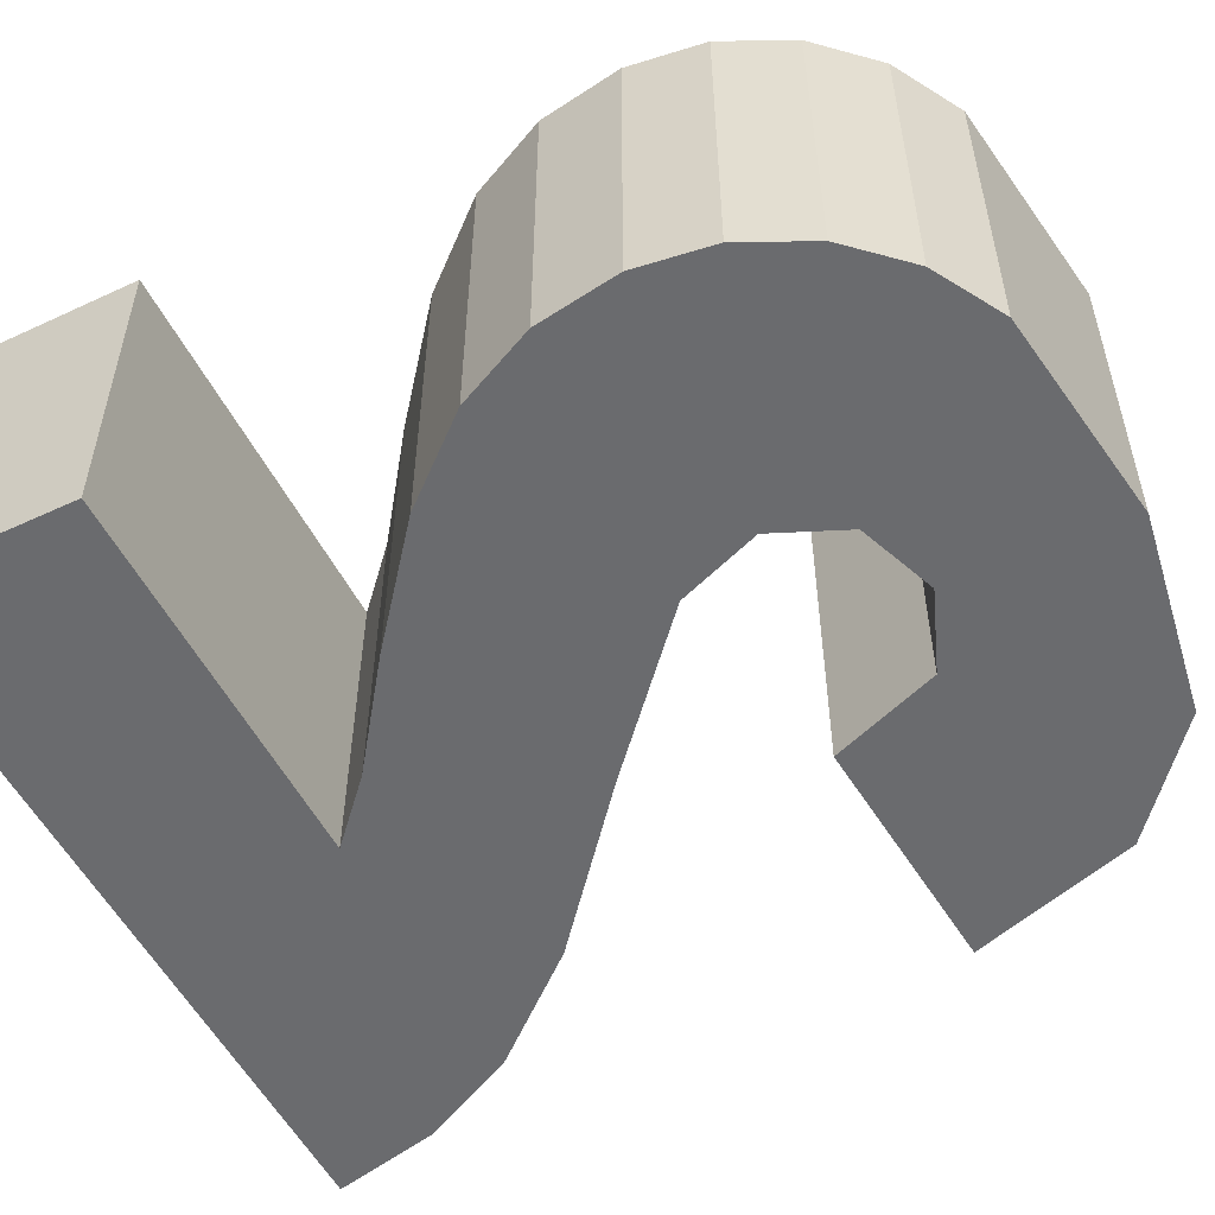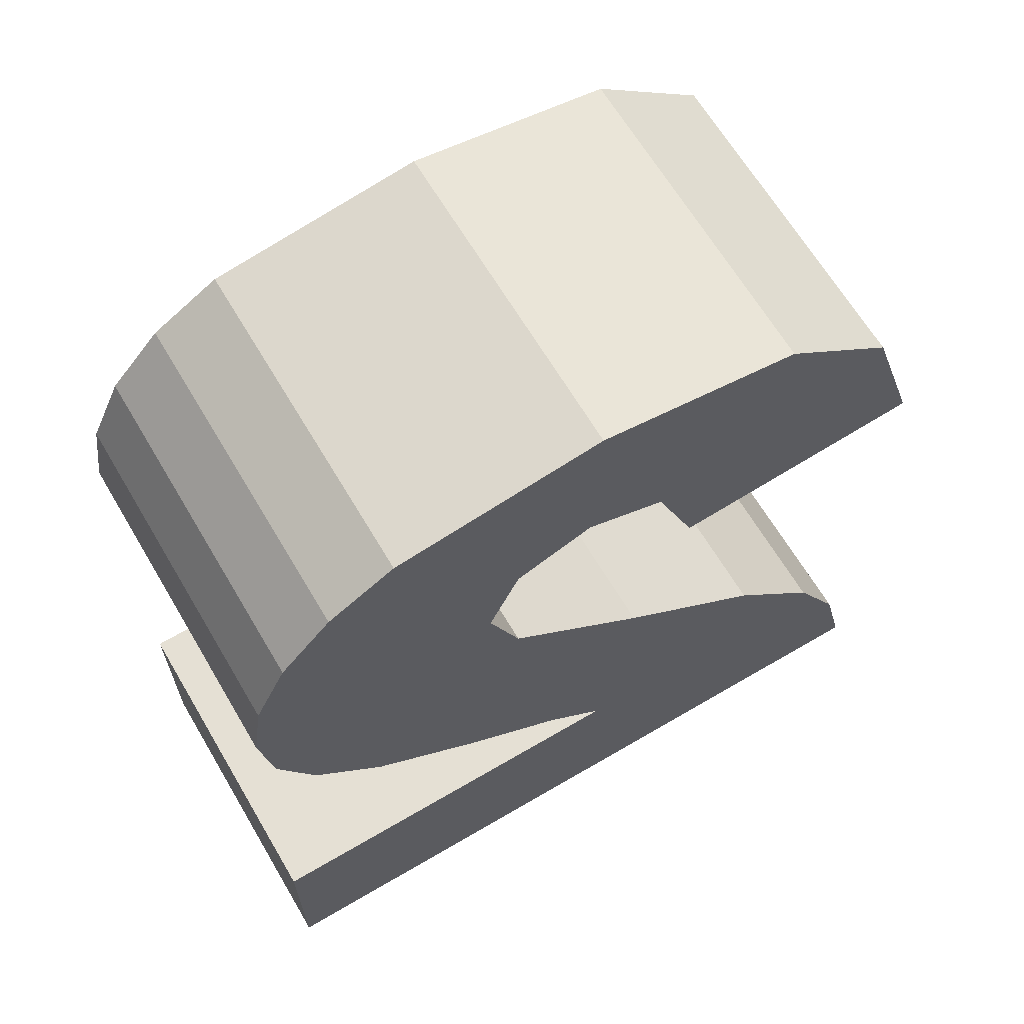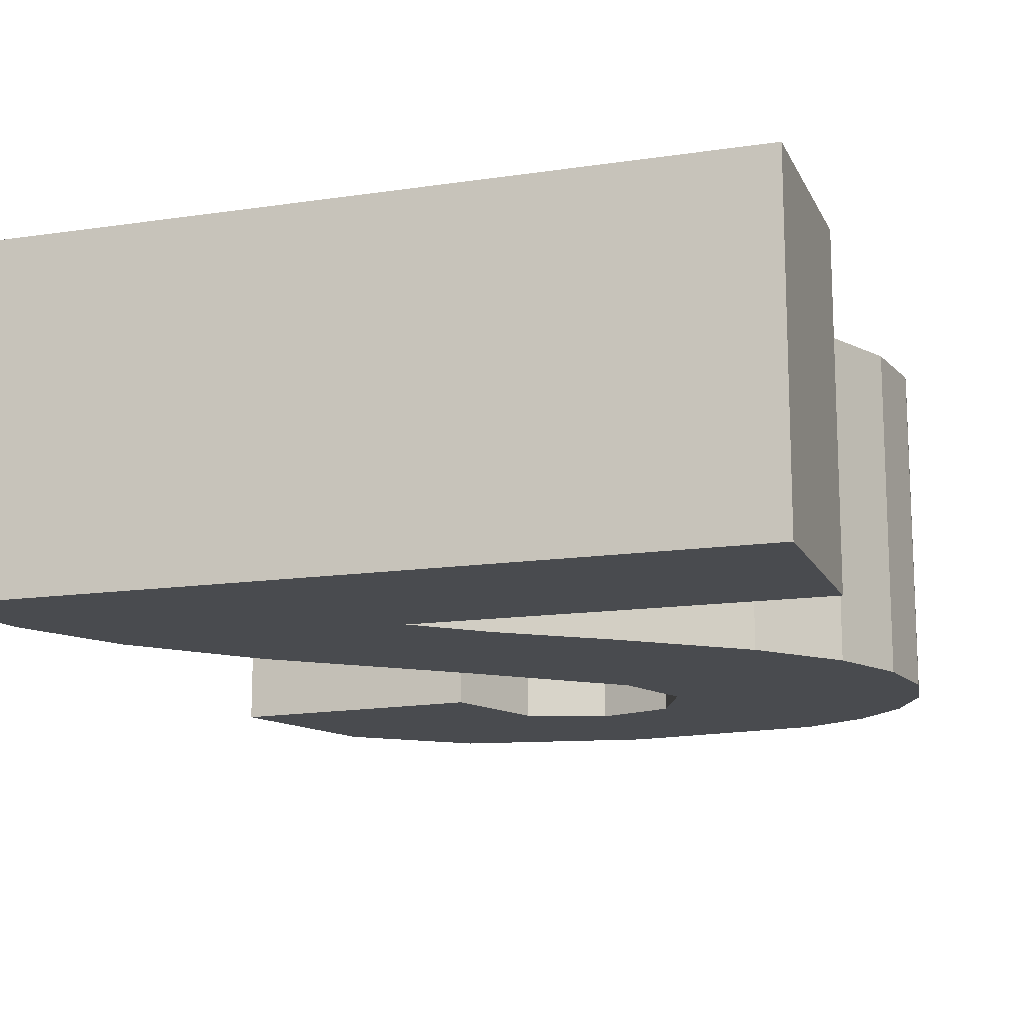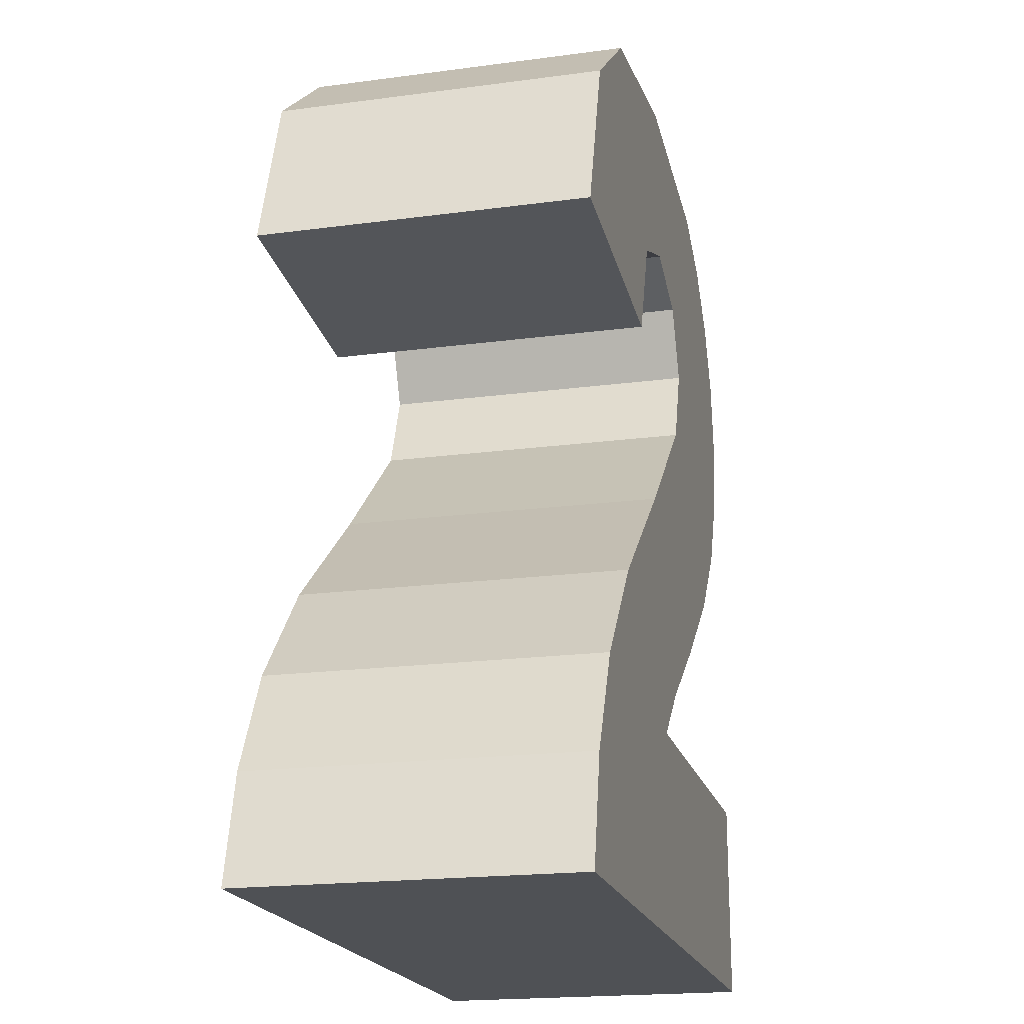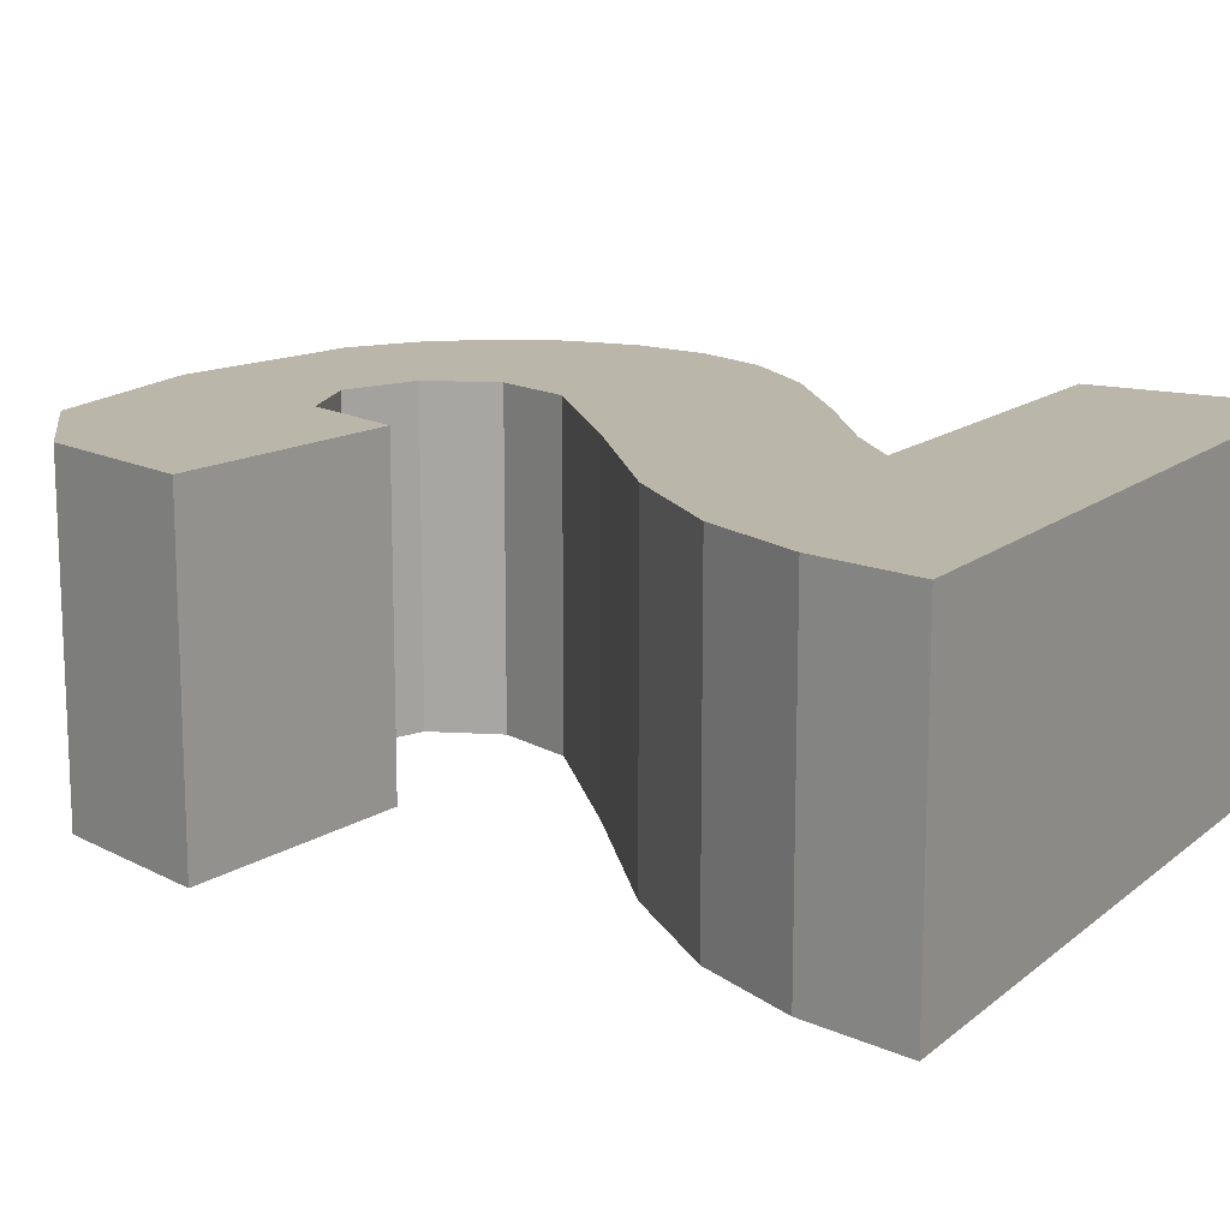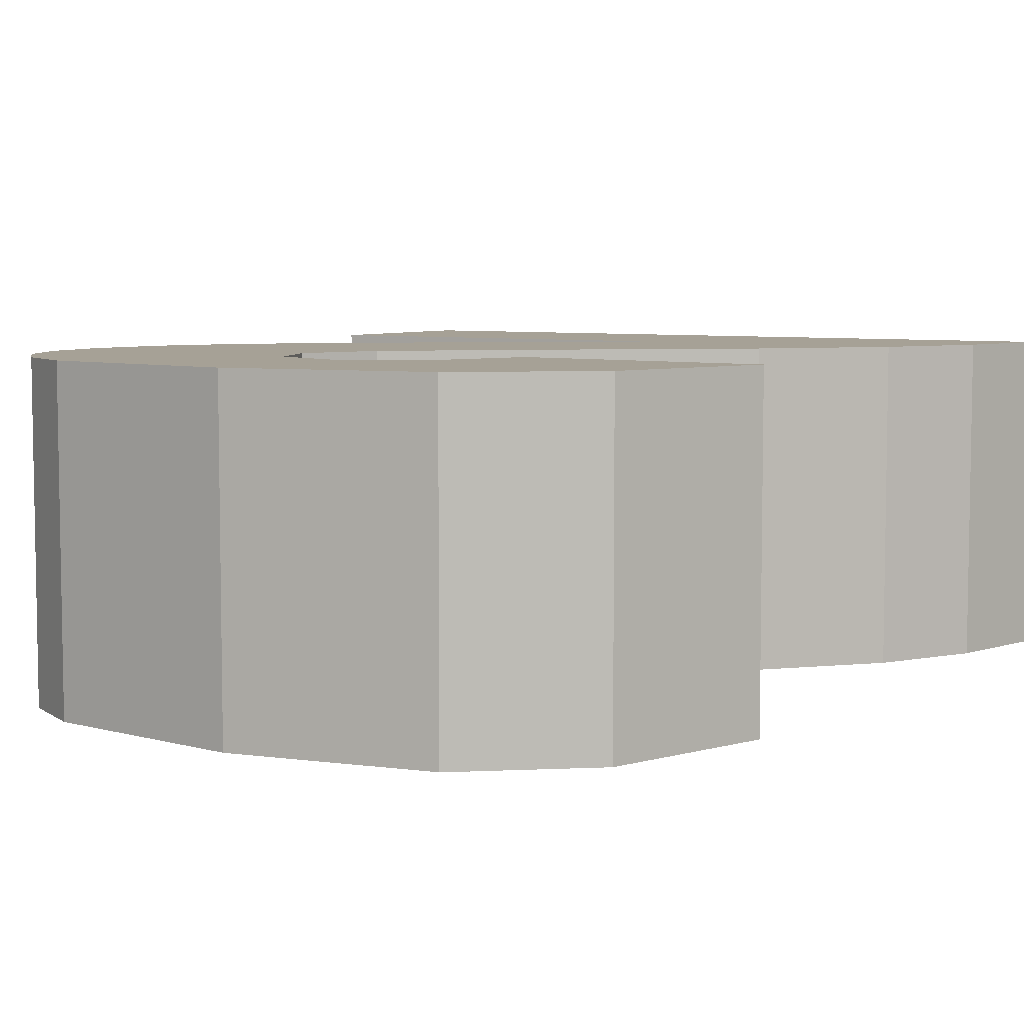
<metadata>
{"format":"obj","ext":"obj","renderer":"f3d","projection":"perspective","resolution":1024,"background":"white","views":[{"elev":-53.4,"azim":116.4,"up":"+Z"},{"elev":65.4,"azim":149.4,"up":"+Y"},{"elev":-14.2,"azim":18.2,"up":"+Z"},{"elev":-19.7,"azim":-76.1,"up":"+Y"},{"elev":14.1,"azim":-59.1,"up":"+Z"},{"elev":6.2,"azim":-148.5,"up":"+Z"}]}
</metadata>
<code>
v  10.61 0.375 4
v  1.39 0.375 4
v  1.39 0.375 0
v  10.61 0.375 0
v  5.366 5.785 0
v  5.812 2.88 0
v  3.508 4.256 0
v  7.094 7.309 0
v  7.788 4.45 0
v  6.547 3.552 0
v  2.352 2.944 0
v  1.71 1.7 0
v  10.61 2.88 0
v  9.108 5.506 0
v  9.942 6.472 0
v  7.471 8.297 0
v  10.39 7.415 0
v  7.098 9.161 0
v  10.02 10.12 0
v  10.4 9.308 0
v  10.54 8.403 0
v  6.159 9.52 0
v  8.599 11.26 0
v  9.405 10.79 0
v  5.197 9.15 0
v  3.642 11.24 0
v  6.075 11.62 0
v  2.28 10.12 0
v  4.695 7.845 0
v  1.616 8.094 0
v  10.39 7.415 4
v  10.54 8.403 4
v  7.471 8.297 4
v  9.942 6.472 4
v  10.4 9.308 4
v  7.094 7.309 4
v  10.02 10.12 4
v  7.098 9.161 4
v  9.108 5.506 4
v  7.788 4.45 4
v  5.366 5.785 4
v  6.547 3.552 4
v  3.508 4.256 4
v  5.812 2.88 4
v  2.352 2.944 4
v  1.71 1.7 4
v  10.61 2.88 4
v  9.405 10.79 4
v  8.599 11.26 4
v  6.159 9.52 4
v  6.075 11.62 4
v  5.197 9.15 4
v  3.642 11.24 4
v  2.28 10.12 4
v  4.695 7.845 4
v  1.616 8.094 4
g <STL_BINARY>
f 1 2 3
f 1 3 4
f 5 6 7
f 8 9 5
f 6 5 10
f 10 5 9
f 11 7 6
f 11 6 12
f 3 12 6
f 13 4 6
f 3 6 4
f 9 8 14
f 14 8 15
f 8 16 15
f 17 15 16
f 16 18 19
f 16 19 20
f 16 20 21
f 16 21 17
f 22 23 18
f 23 24 18
f 19 18 24
f 25 26 22
f 27 22 26
f 23 22 27
f 26 25 28
f 25 29 28
f 30 28 29
f 31 32 33
f 31 33 34
f 32 35 33
f 36 34 33
f 33 37 38
f 37 33 35
f 34 36 39
f 40 39 36
f 36 41 40
f 42 40 41
f 41 43 44
f 44 42 41
f 44 43 45
f 46 2 44
f 1 44 2
f 47 44 1
f 44 45 46
f 48 38 37
f 48 49 38
f 38 49 50
f 51 50 49
f 52 50 53
f 51 53 50
f 54 52 53
f 55 52 54
f 55 54 56
f 13 47 1
f 13 1 4
f 24 23 49
f 24 49 48
f 18 38 50
f 18 50 22
f 46 45 11
f 11 12 46
f 29 55 56
f 29 56 30
f 34 17 31
f 34 15 17
f 22 50 52
f 22 52 25
f 23 51 49
f 51 23 27
f 16 8 36
f 16 36 33
f 25 52 55
f 25 55 29
f 17 21 32
f 32 31 17
f 27 26 53
f 27 53 51
f 13 6 44
f 13 44 47
f 10 9 40
f 10 40 42
f 26 28 54
f 26 54 53
f 21 20 35
f 21 35 32
f 28 30 54
f 30 56 54
f 20 19 37
f 20 37 35
f 18 16 33
f 18 33 38
f 48 37 19
f 48 19 24
f 12 3 2
f 12 2 46
f 5 7 43
f 5 43 41
f 9 14 39
f 9 39 40
f 14 15 34
f 14 34 39
f 8 5 41
f 8 41 36
f 45 43 11
f 7 11 43
f 6 10 42
f 6 42 44

</code>
